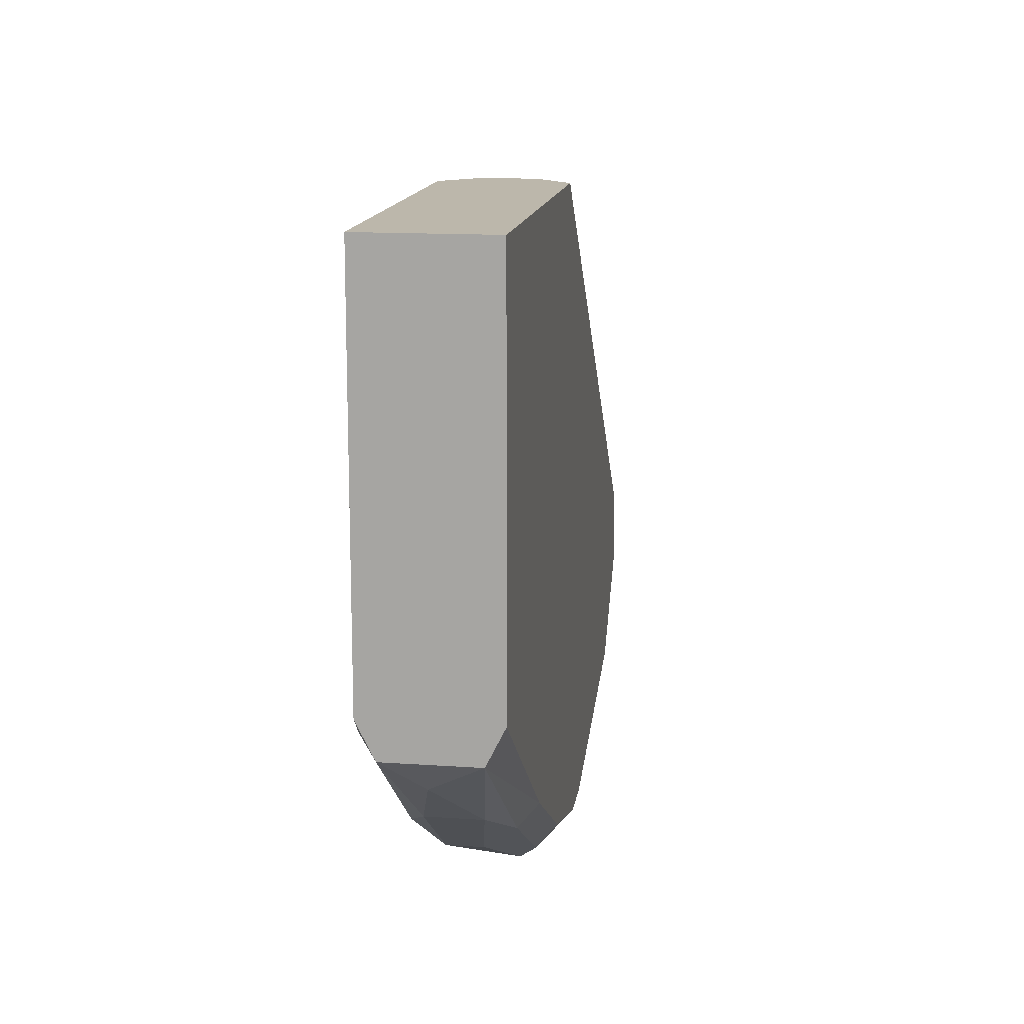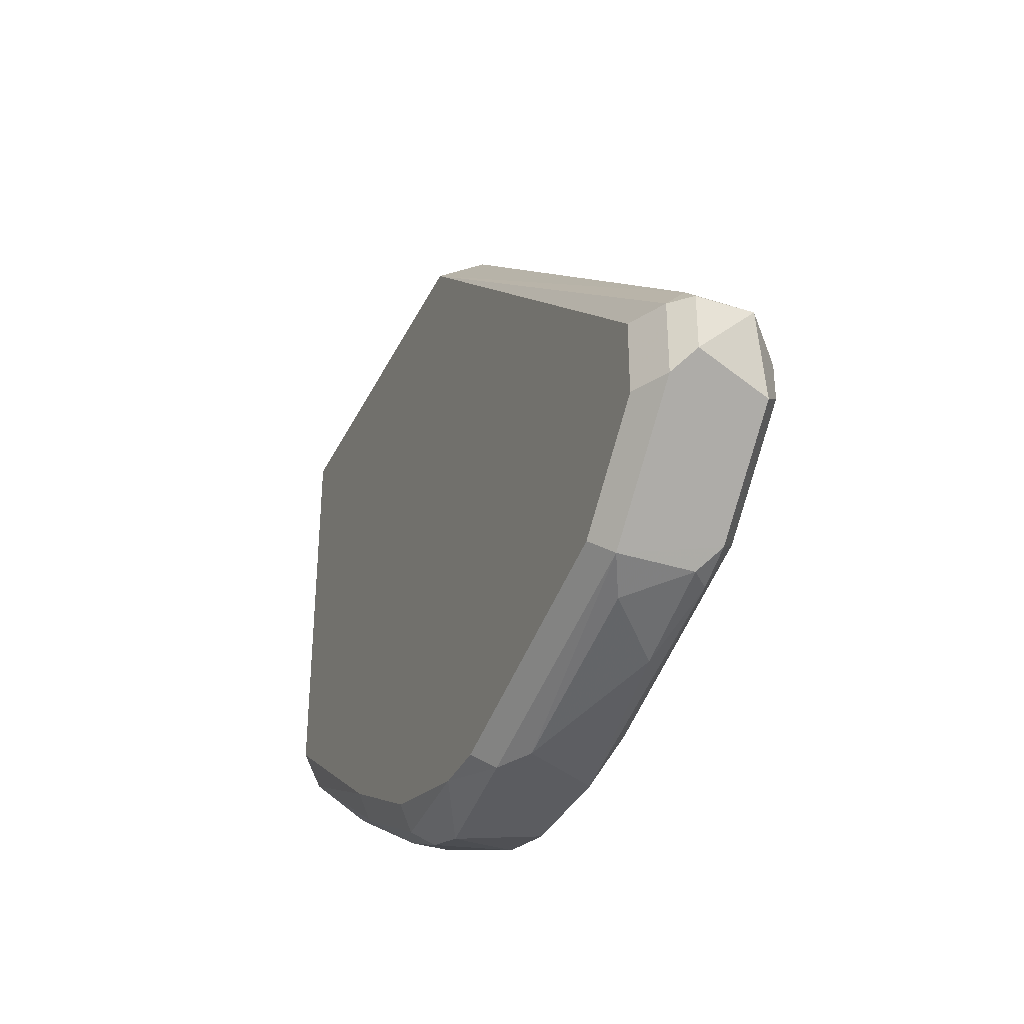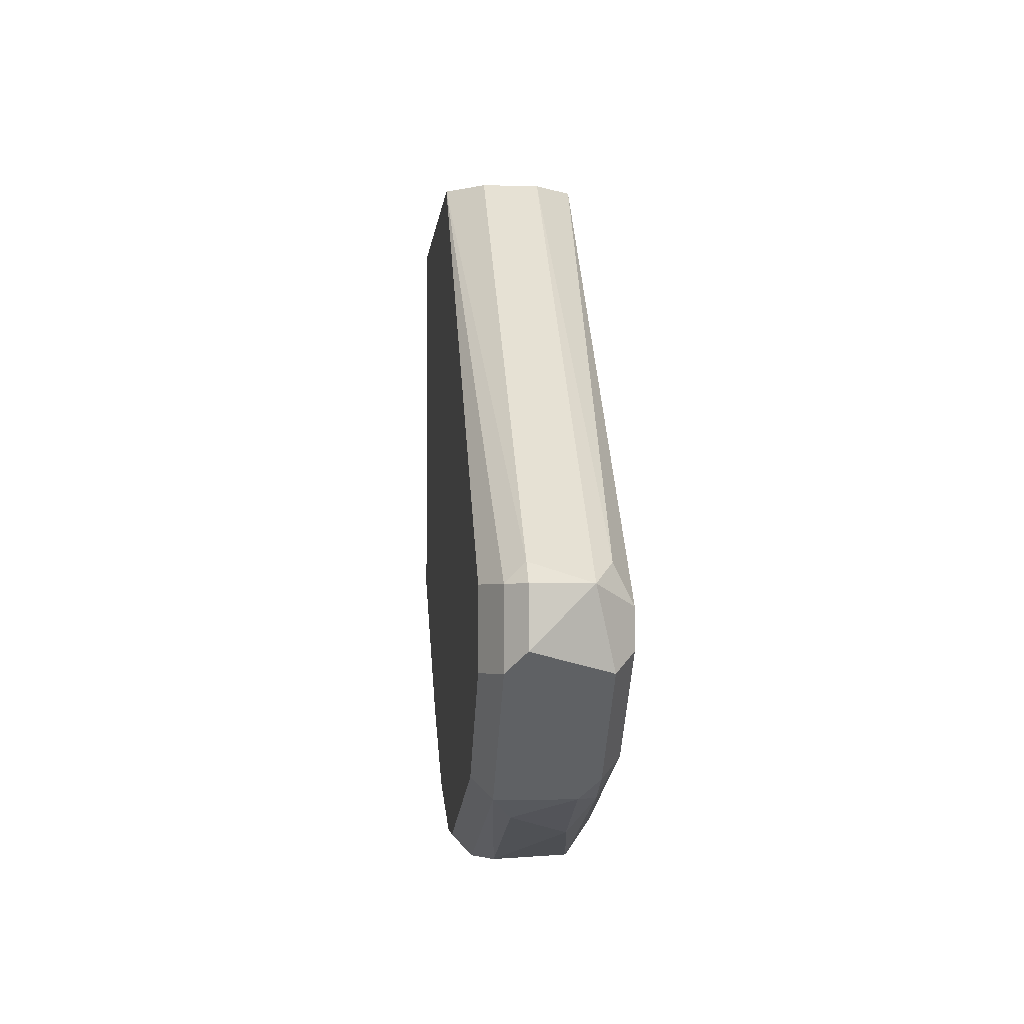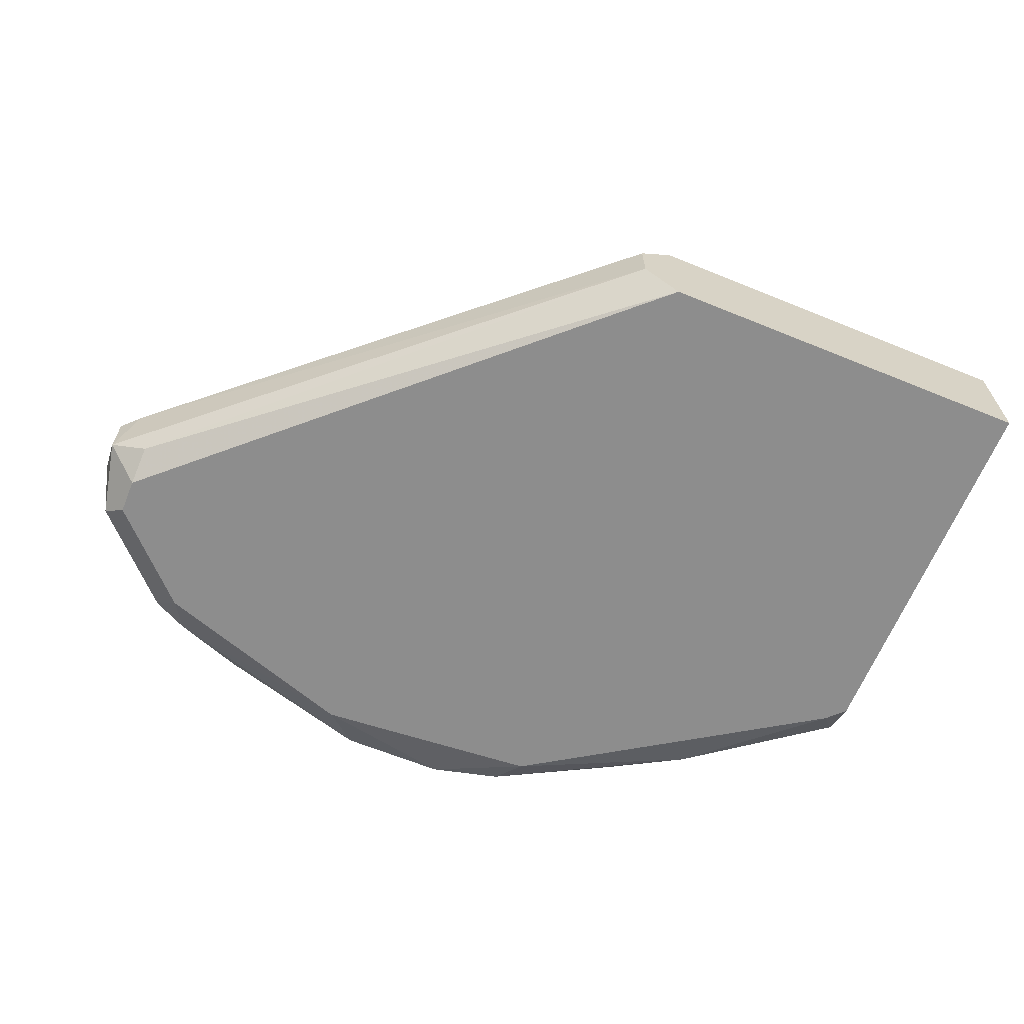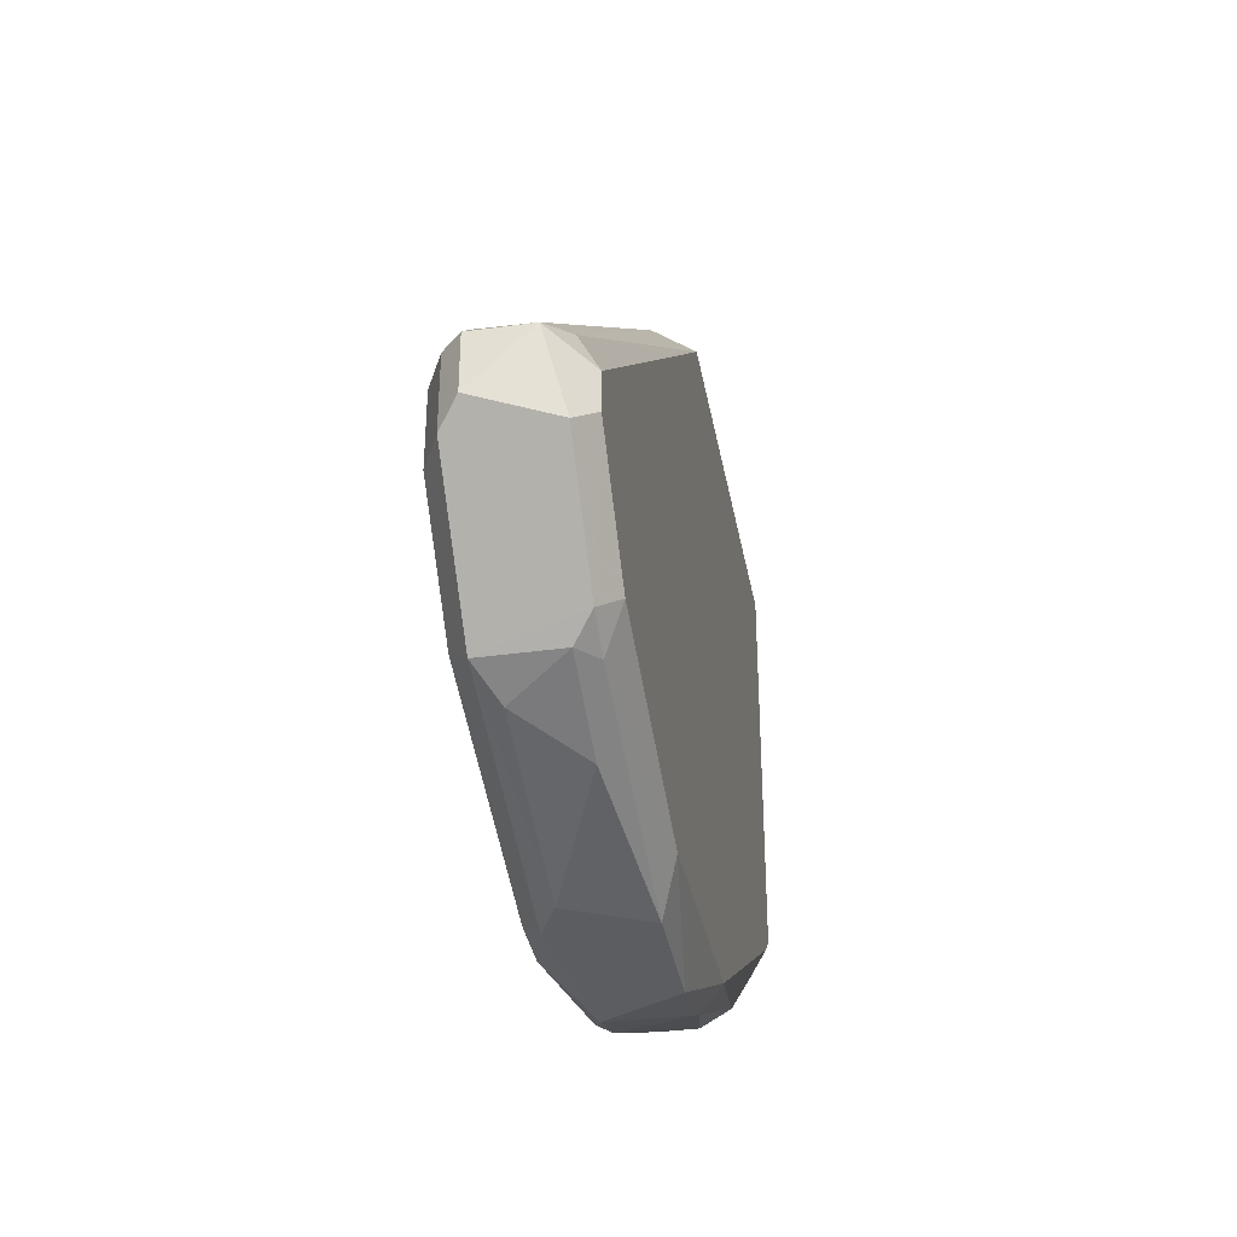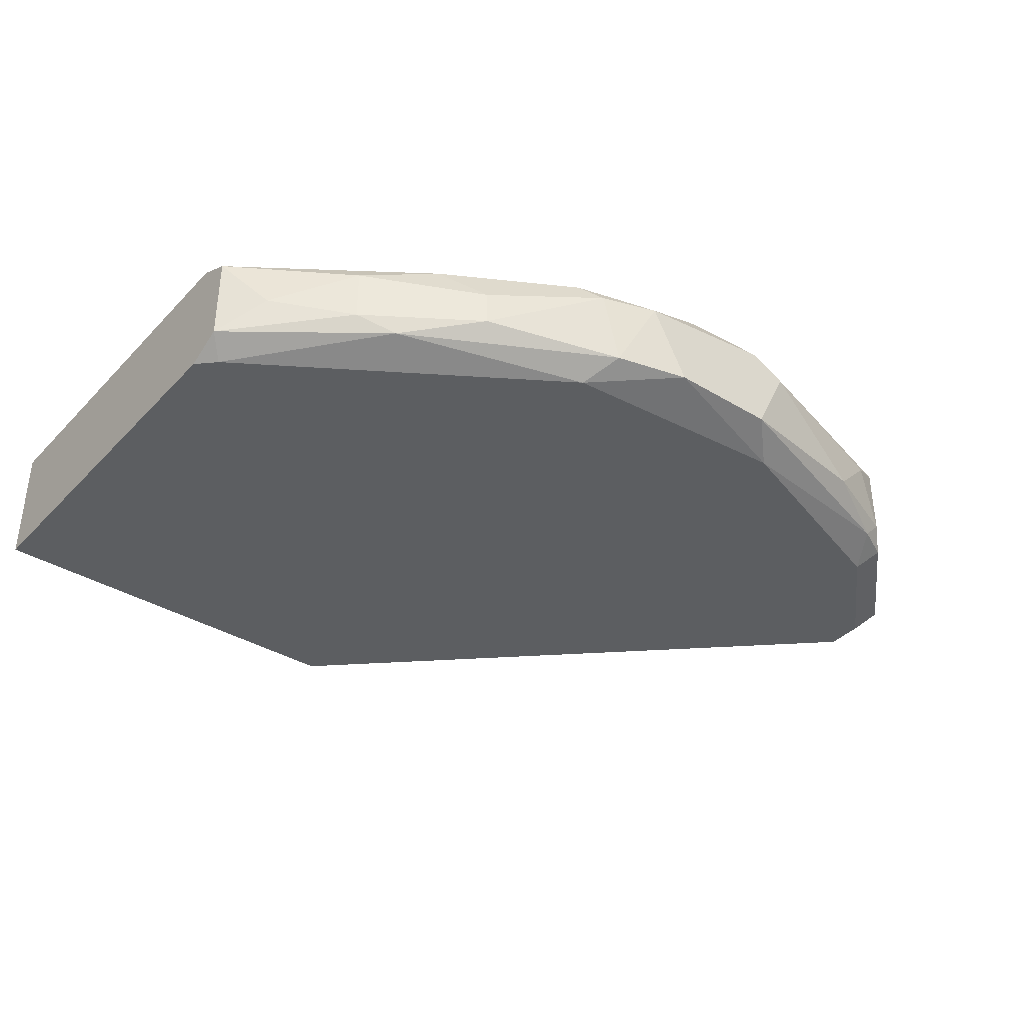
<metadata>
{"format":"obj","ext":"obj","renderer":"f3d","projection":"perspective","resolution":1024,"background":"white","views":[{"elev":14.3,"azim":-81.5,"up":"+Y"},{"elev":-34.9,"azim":67.1,"up":"+Y"},{"elev":-3.1,"azim":84.9,"up":"+Y"},{"elev":-64.6,"azim":157.7,"up":"+Z"},{"elev":-36.2,"azim":100.2,"up":"+Y"},{"elev":-37.3,"azim":-37.8,"up":"+Z"}]}
</metadata>
<code>
v 0.07441 -0.02035 -0.002626
v 0.06915 0.006022 0.001141
v 0.06915 0.006022 -0.001119
v 0.05106 -0.01206 0.001895
v 0.08647 -0.01432 0.002648
v 0.05106 0.006022 -0.002626
v 0.08723 -0.01206 -0.002626
v 0.05106 0.006022 0.002648
v 0.0699 -0.0211 0.002648
v 0.05181 -0.0113 -0.002626
v 0.06538 -0.0211 -0.001872
v 0.08873 -0.0113 0.001141
v 0.06764 0.006022 0.002648
v 0.08346 -0.01884 -0.001119
v 0.06764 0.006022 -0.002626
v 0.05106 -0.01055 0.002648
v 0.07441 -0.02186 0.001141
v 0.0601 -0.01884 0.000387
v 0.08346 -0.01884 0.001895
v 0.08873 -0.0113 -0.001119
v 0.05106 -0.01206 -0.001872
v 0.06387 -0.02035 0.001895
v 0.08798 -0.01432 -0.001872
v 0.08647 -0.0113 0.002648
v 0.07291 -0.02186 -0.001872
v 0.06689 -0.02186 0.001141
v 0.08346 -0.01733 -0.002626
v 0.06463 -0.01959 -0.002626
v 0.08873 -0.01356 0.001141
v 0.05709 -0.01658 -0.001872
v 0.08271 -0.01809 0.002648
v 0.05935 -0.01658 0.002648
v 0.05558 -0.01583 0.001141
v 0.07969 -0.02035 -0.001119
v 0.07291 -0.02186 0.001895
v 0.06839 -0.02186 -0.001872
v 0.08723 -0.01055 -0.001872
v 0.08798 -0.0113 0.001895
v 0.08798 -0.01055 0.001141
v 0.0601 -0.01884 -0.001119
v 0.08271 -0.01884 -0.001872
v 0.05106 -0.01055 -0.002626
v 0.0586 -0.01733 0.001895
v 0.06463 -0.0211 0.001141
v 0.05257 -0.01356 -0.000365
v 0.08798 -0.01432 0.001895
v 0.08195 -0.01959 0.001141
v 0.05558 -0.01583 -0.001119
v 0.06463 -0.01959 0.002648
v 0.07215 -0.0211 0.002648
v 0.08421 -0.01809 -0.001872
v 0.08723 -0.01356 -0.002626
f 51 27 52
f 2 3 6
f 1 6 7
f 2 6 8
f 6 4 8
f 5 8 9
f 6 1 10
f 8 5 13
f 2 8 13
f 6 3 15
f 7 6 15
f 8 4 16
f 9 8 16
f 4 6 21
f 13 5 24
f 25 17 26
f 9 22 26
f 1 7 27
f 10 1 28
f 20 12 29
f 23 20 29
f 21 10 30
f 10 28 30
f 28 11 30
f 5 9 31
f 19 5 31
f 16 4 32
f 9 16 32
f 17 25 34
f 17 19 35
f 26 17 35
f 9 26 35
f 19 31 35
f 1 25 36
f 25 26 36
f 26 11 36
f 28 1 36
f 11 28 36
f 15 3 37
f 7 15 37
f 3 20 37
f 20 7 37
f 24 5 38
f 13 24 38
f 29 12 38
f 3 2 39
f 2 13 39
f 20 3 39
f 12 20 39
f 38 12 39
f 13 38 39
f 30 11 40
f 18 33 40
f 25 1 41
f 1 27 41
f 14 34 41
f 34 25 41
f 6 10 42
f 21 6 42
f 10 21 42
f 32 4 43
f 22 32 43
f 4 33 43
f 33 18 43
f 11 26 44
f 26 22 44
f 40 11 44
f 18 40 44
f 43 18 44
f 22 43 44
f 4 21 45
f 33 4 45
f 5 19 46
f 23 29 46
f 38 5 46
f 29 38 46
f 14 19 47
f 19 17 47
f 34 14 47
f 17 34 47
f 21 30 48
f 30 40 48
f 40 33 48
f 45 21 48
f 33 45 48
f 22 9 49
f 9 32 49
f 32 22 49
f 31 9 50
f 9 35 50
f 35 31 50
f 19 14 51
f 14 41 51
f 41 27 51
f 46 19 51
f 23 46 51
f 7 20 52
f 20 23 52
f 27 7 52
f 23 51 52

</code>
